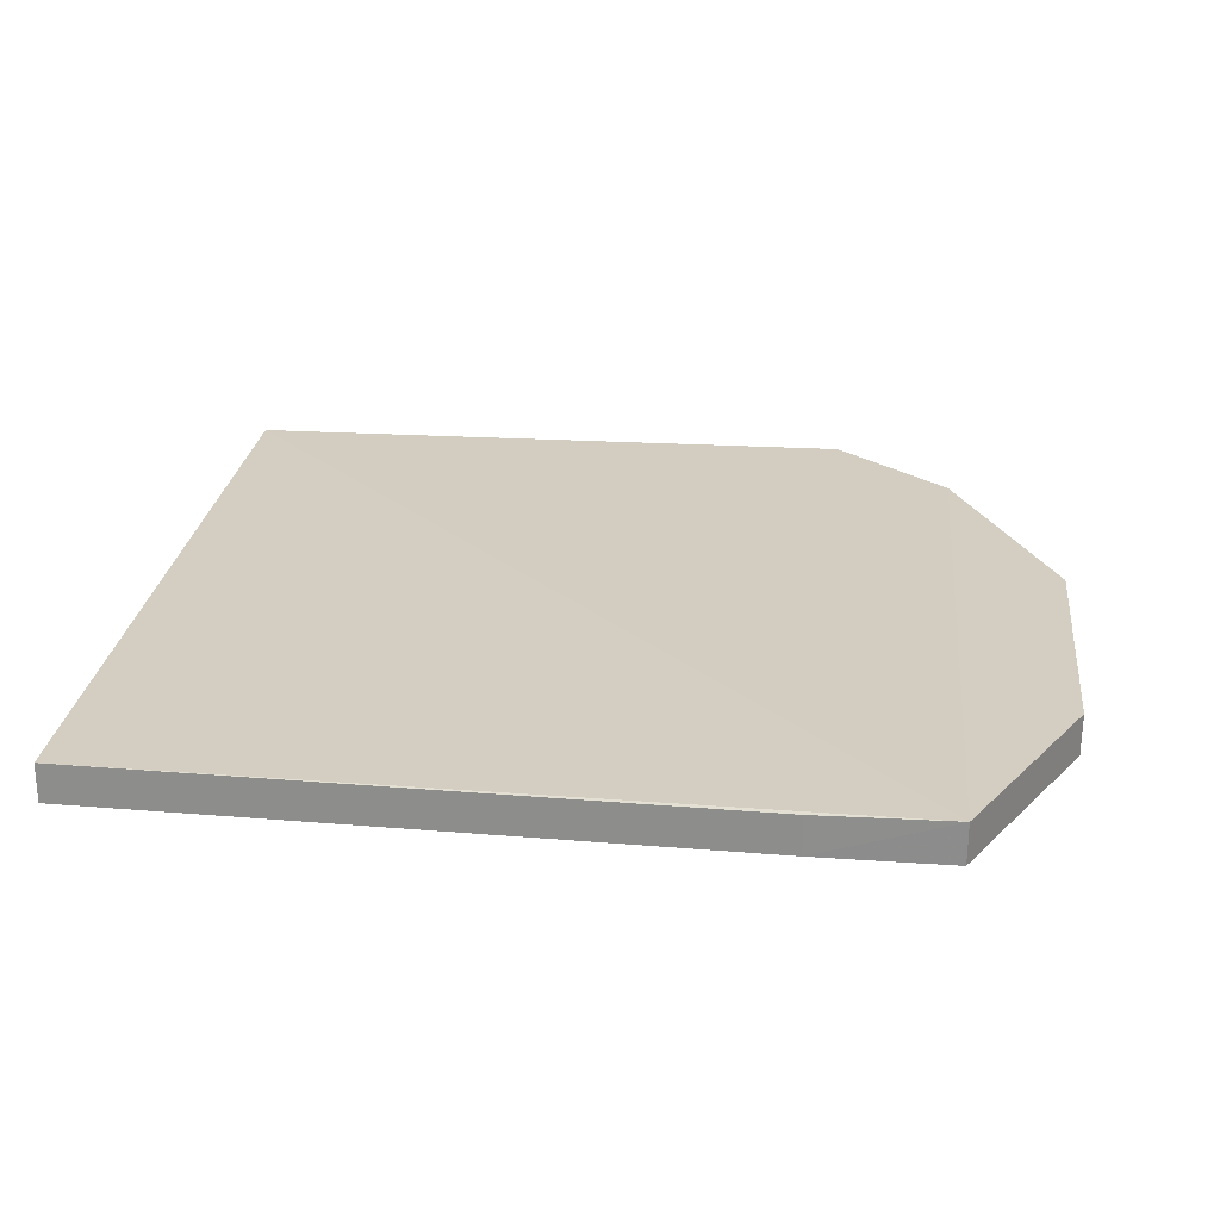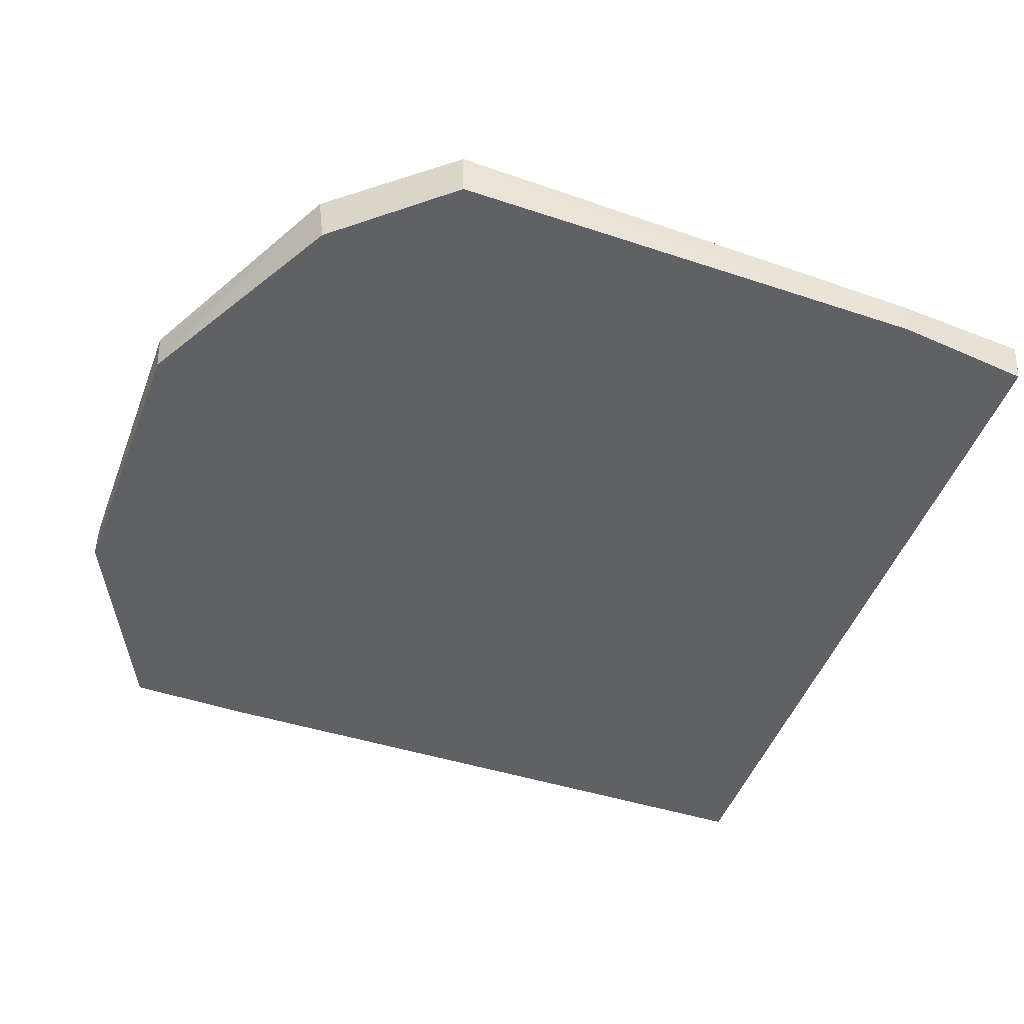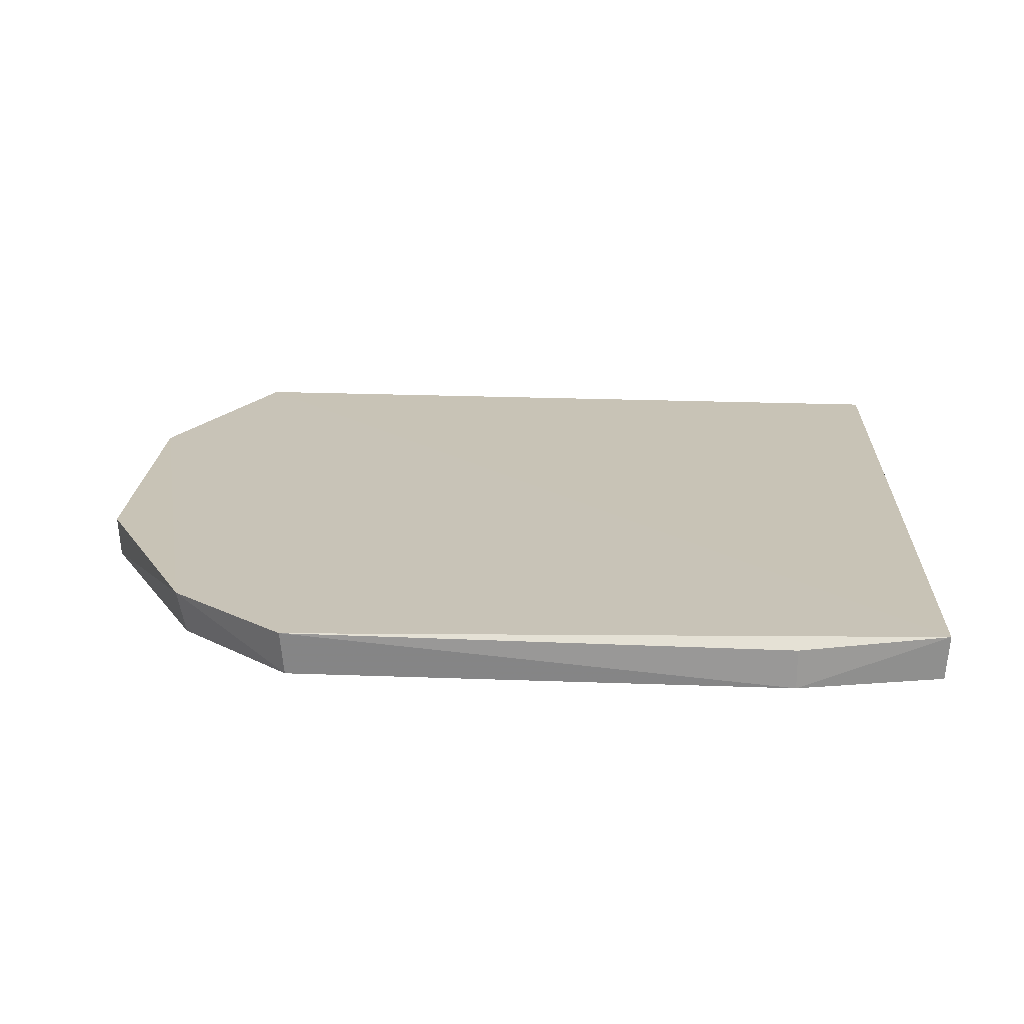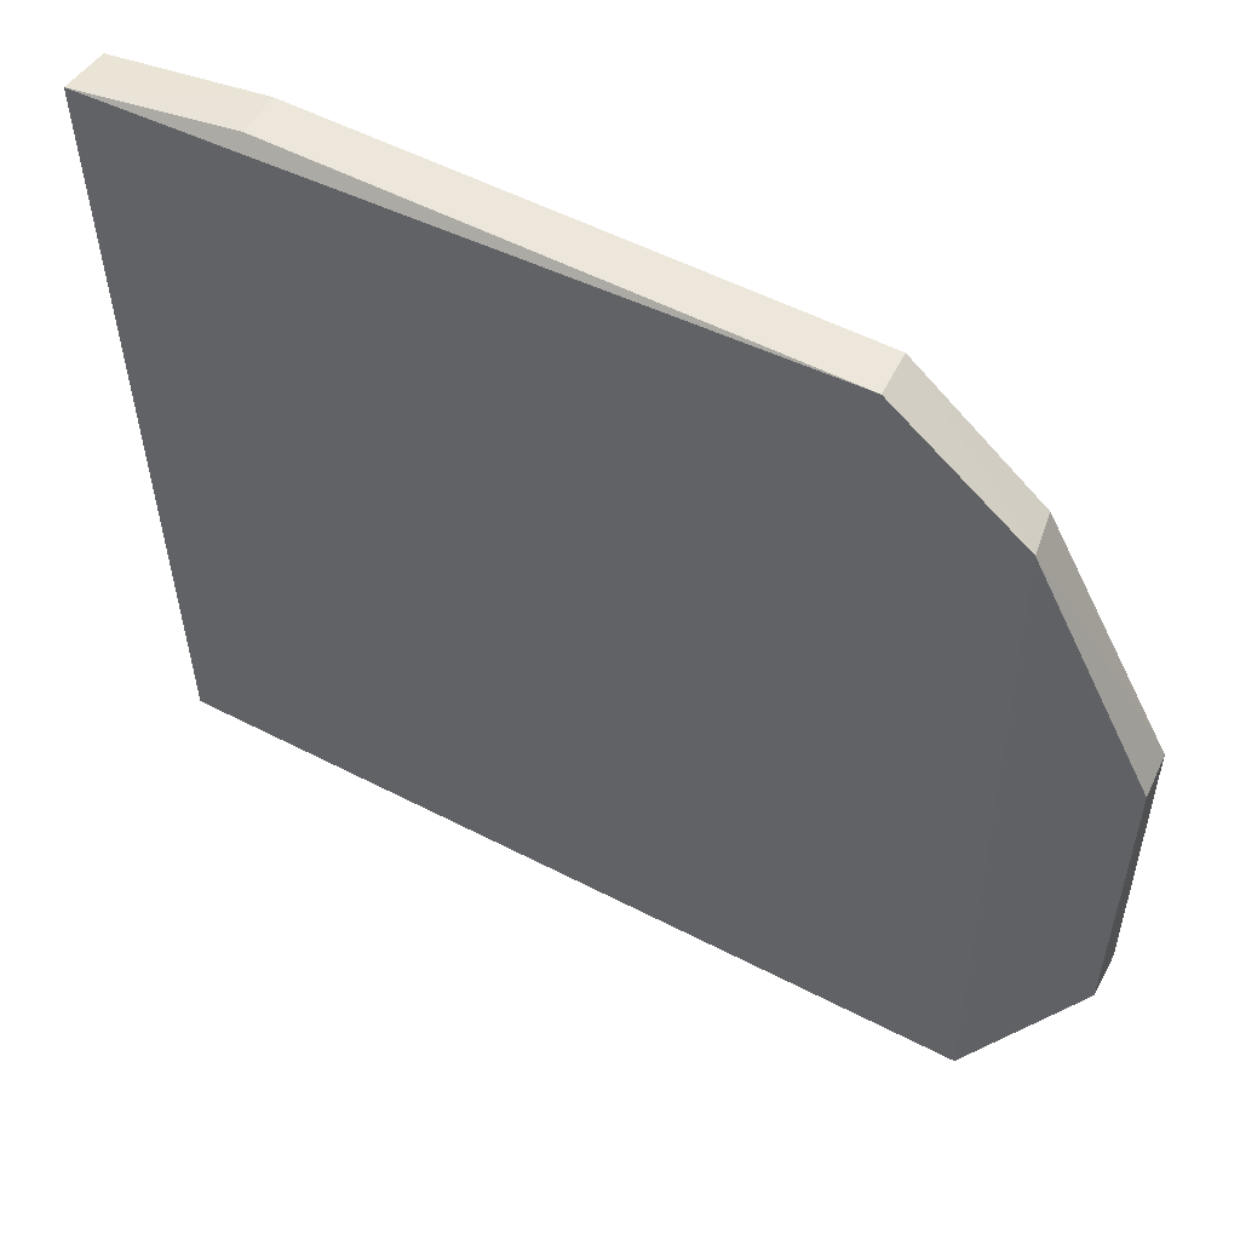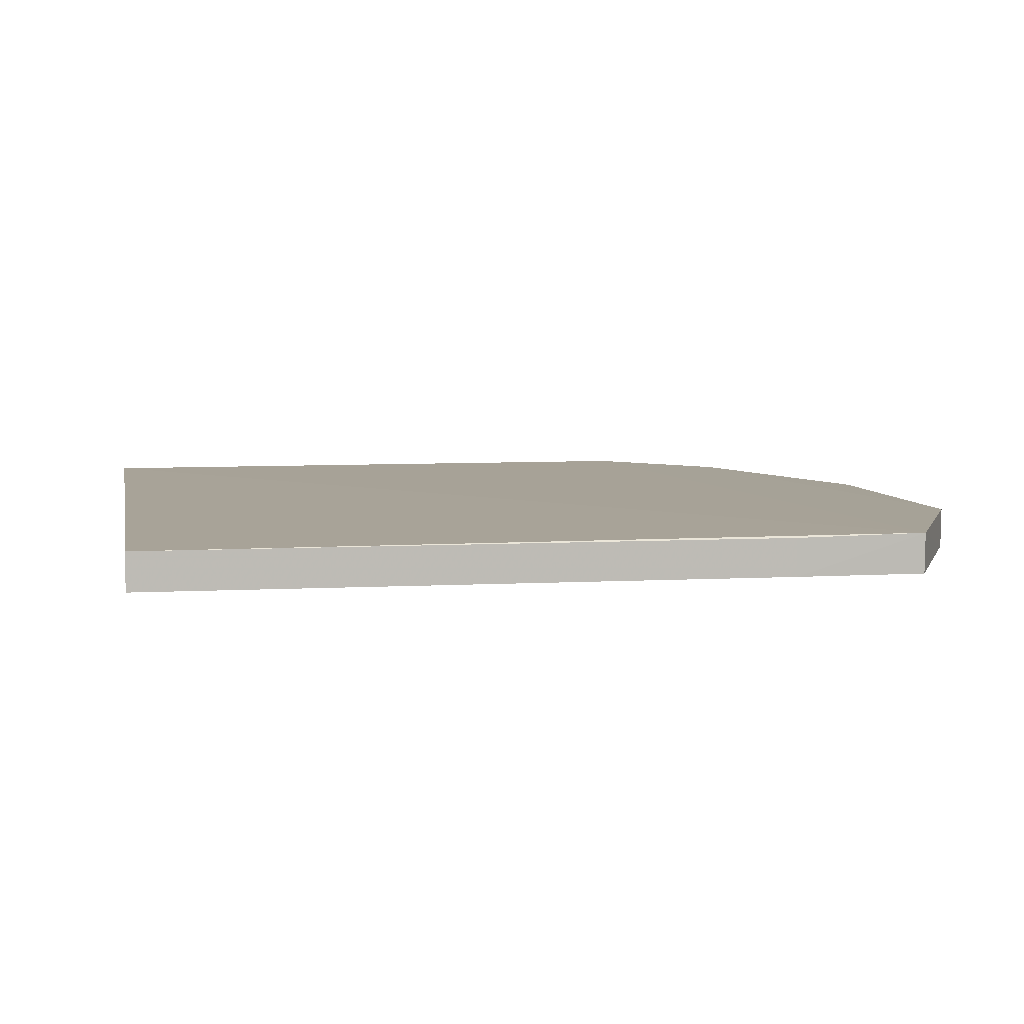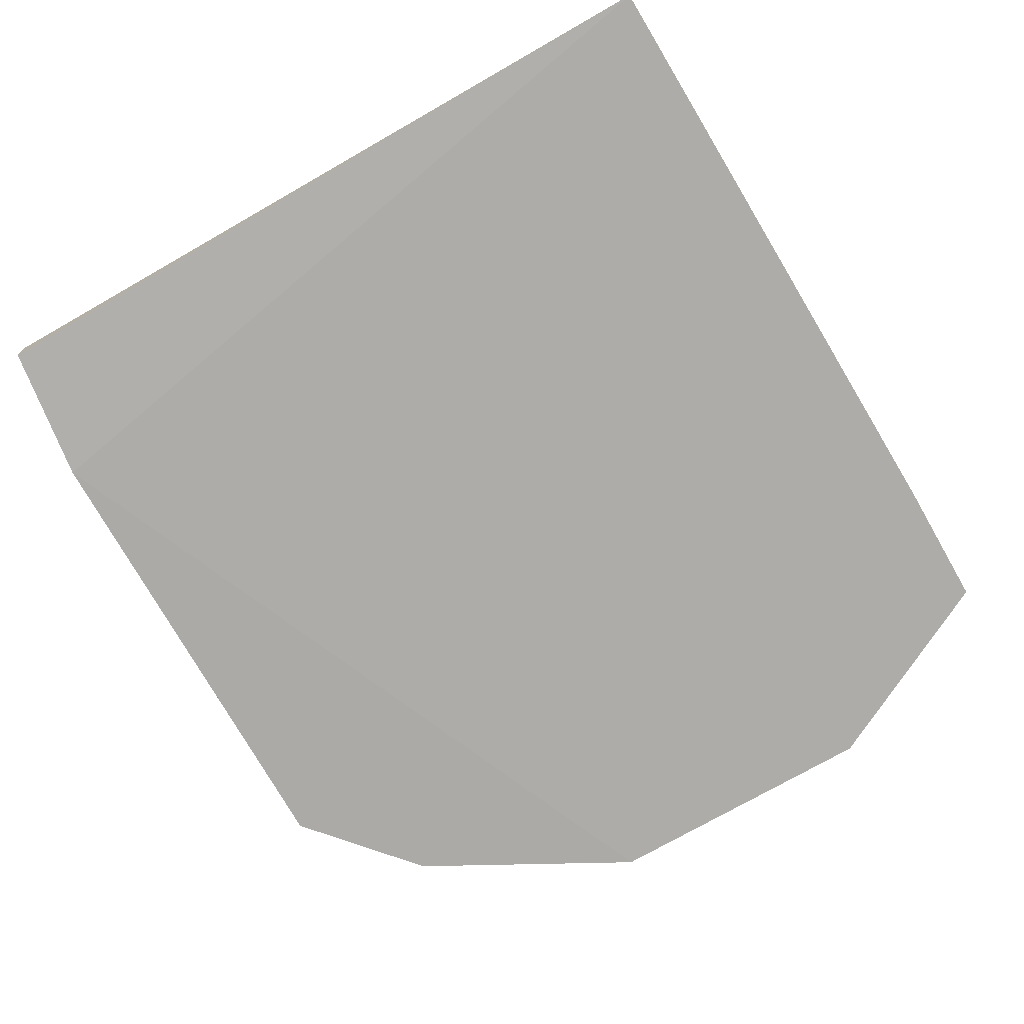
<metadata>
{"format":"obj","ext":"obj","renderer":"f3d","projection":"perspective","resolution":1024,"background":"white","views":[{"elev":24.1,"azim":-173.3,"up":"+Y"},{"elev":-48.3,"azim":-20.5,"up":"+Y"},{"elev":20.3,"azim":2.6,"up":"+Y"},{"elev":53.8,"azim":-151.8,"up":"+Z"},{"elev":6.0,"azim":169.2,"up":"+Y"},{"elev":-77.0,"azim":119.7,"up":"+Y"}]}
</metadata>
<code>
v 0.1097 0.06055 0.3011
v 0.1091 0.05066 0.3003
v 0.1096 0.05788 0.1298
v -0.05842 0.05837 0.1266
v -0.05628 0.05981 0.2828
v -0.05834 0.04958 0.1267
v 0.1096 0.04958 0.1298
v -0.03015 0.06025 0.3047
v -0.0806 0.05861 0.2344
v -0.05465 0.05019 0.2815
v -0.02982 0.04958 0.1267
v 0.0779 0.04958 0.3041
v -0.08061 0.05845 0.171
v -0.08004 0.04964 0.2342
v -0.02947 0.05047 0.3034
v -0.02982 0.05788 0.1267
v 0.07793 0.05823 0.3042
v -0.08051 0.04958 0.171
f 1 3 4
f 7 1 2
f 7 3 1
f 8 1 4
f 8 4 5
f 11 7 6
f 11 6 4
f 11 3 7
f 12 2 1
f 12 7 2
f 12 6 7
f 13 9 5
f 13 5 4
f 14 12 10
f 14 10 5
f 14 5 9
f 15 8 5
f 15 5 10
f 15 12 8
f 15 10 12
f 16 11 4
f 16 4 3
f 16 3 11
f 17 12 1
f 17 1 8
f 17 8 12
f 18 6 12
f 18 12 14
f 18 13 4
f 18 4 6
f 18 14 9
f 18 9 13

</code>
